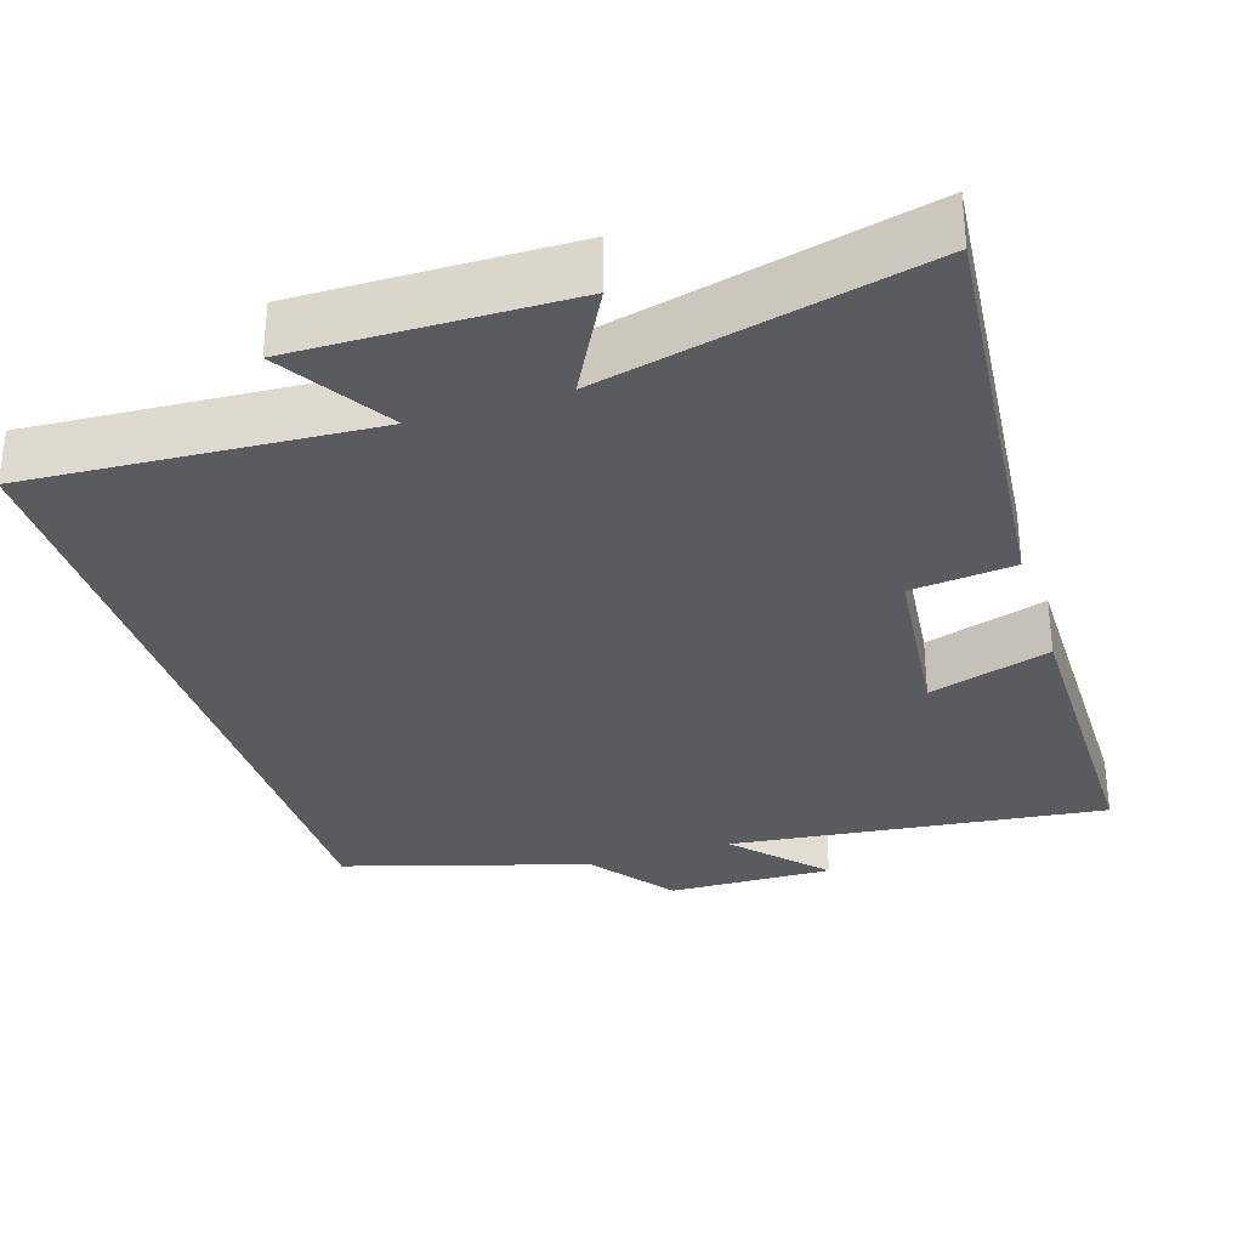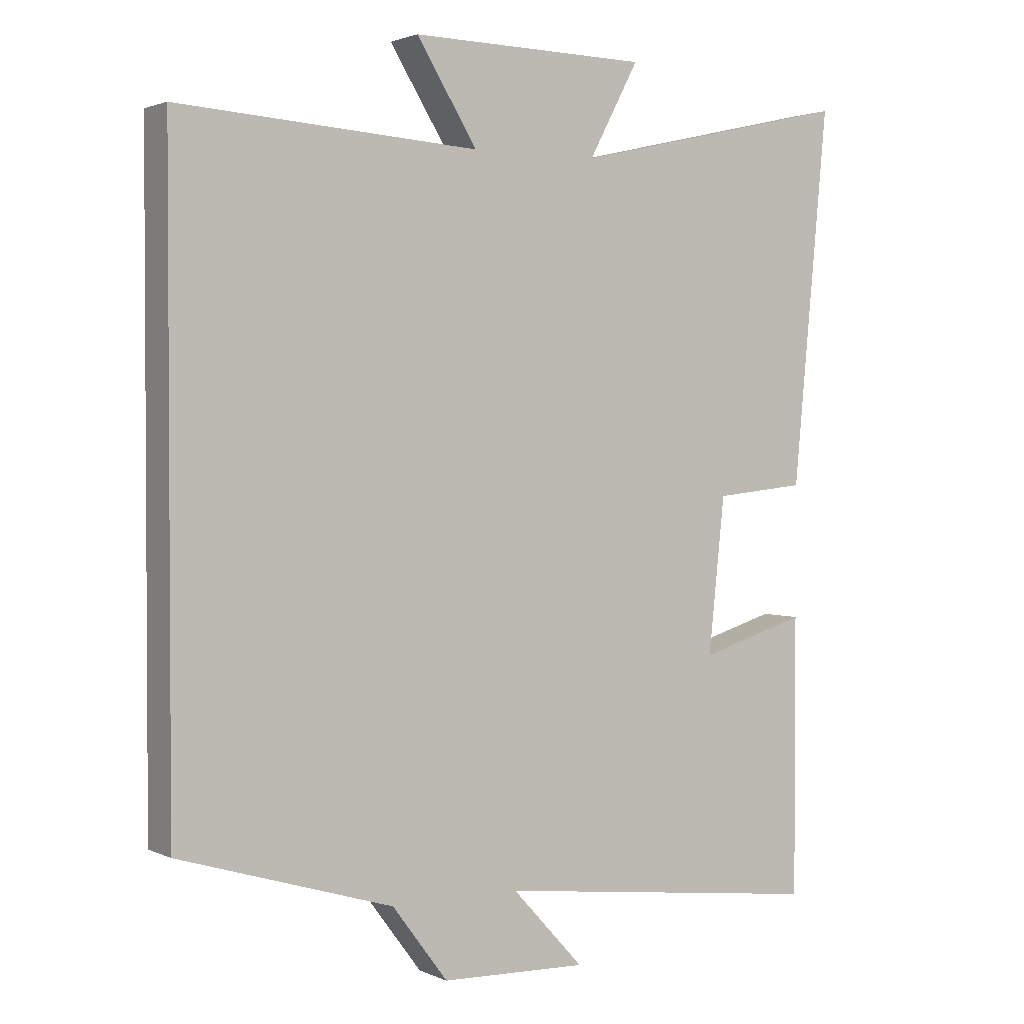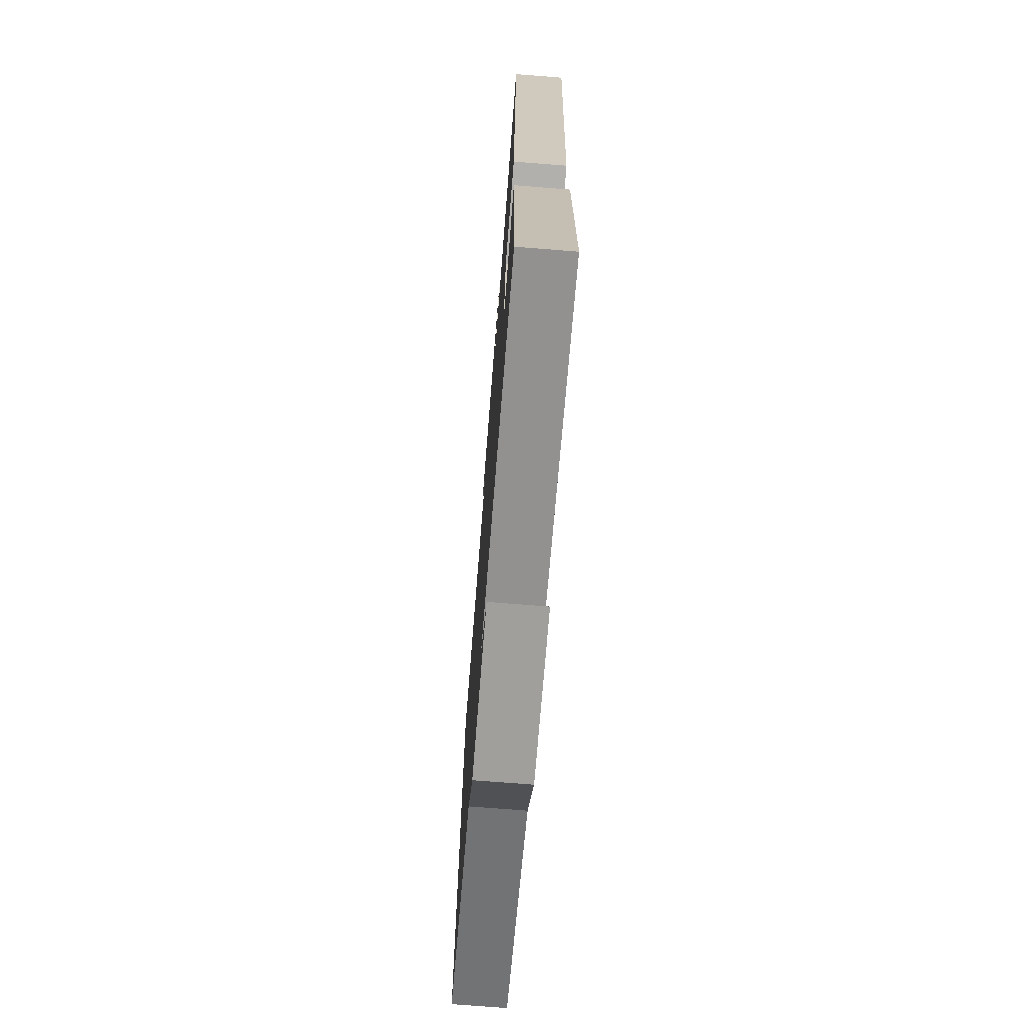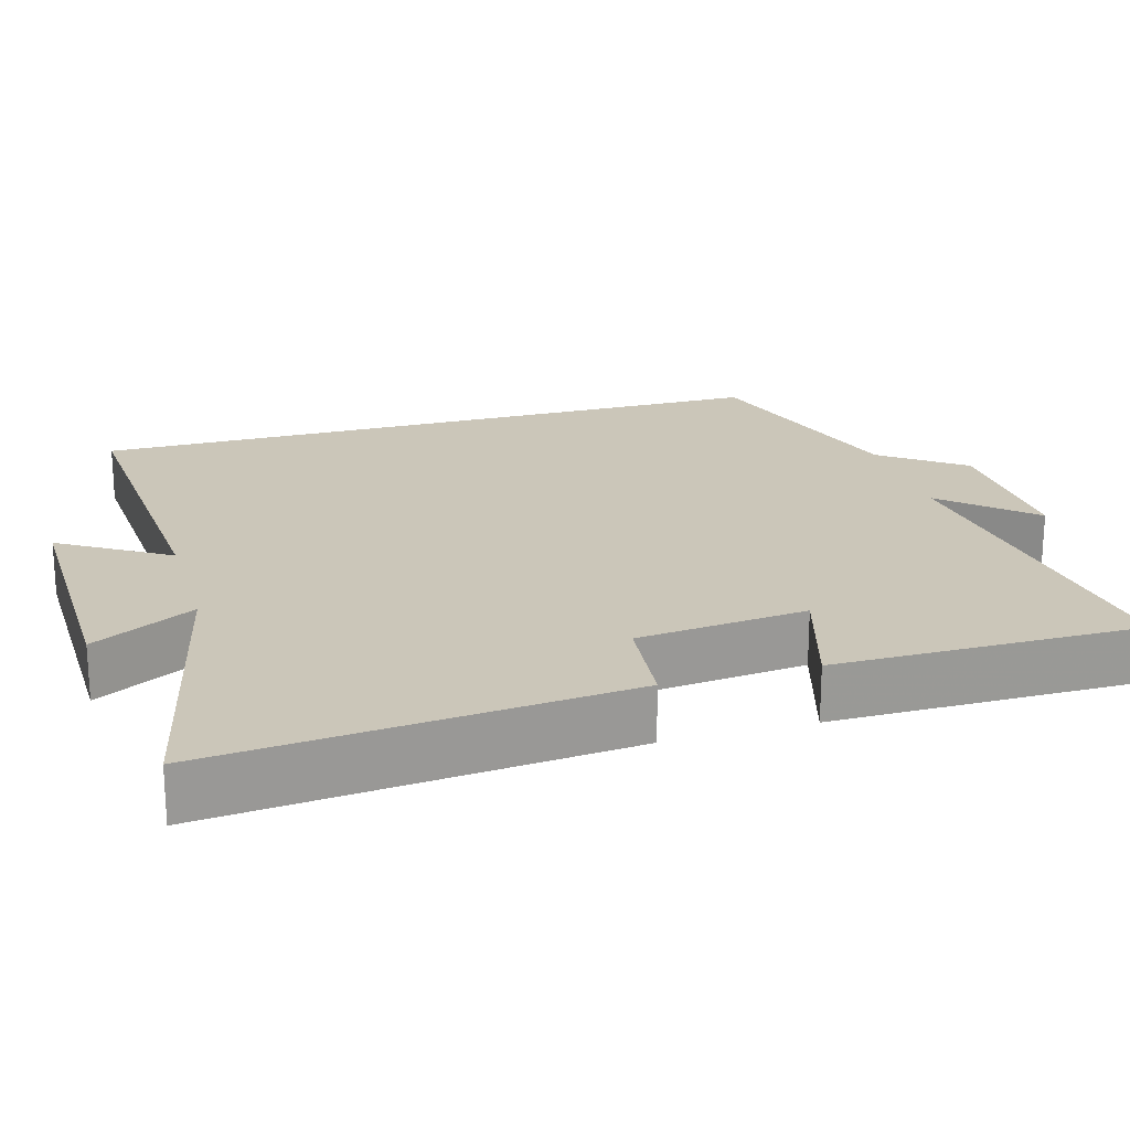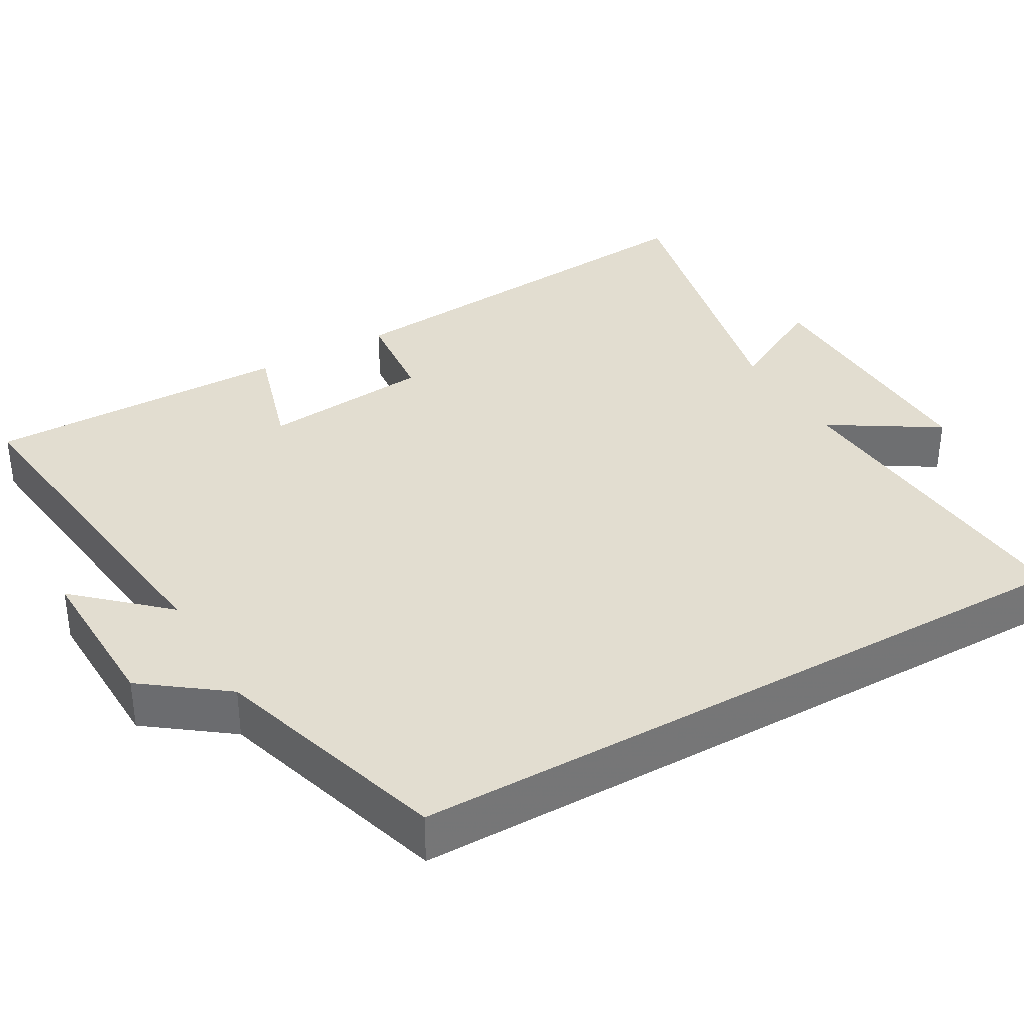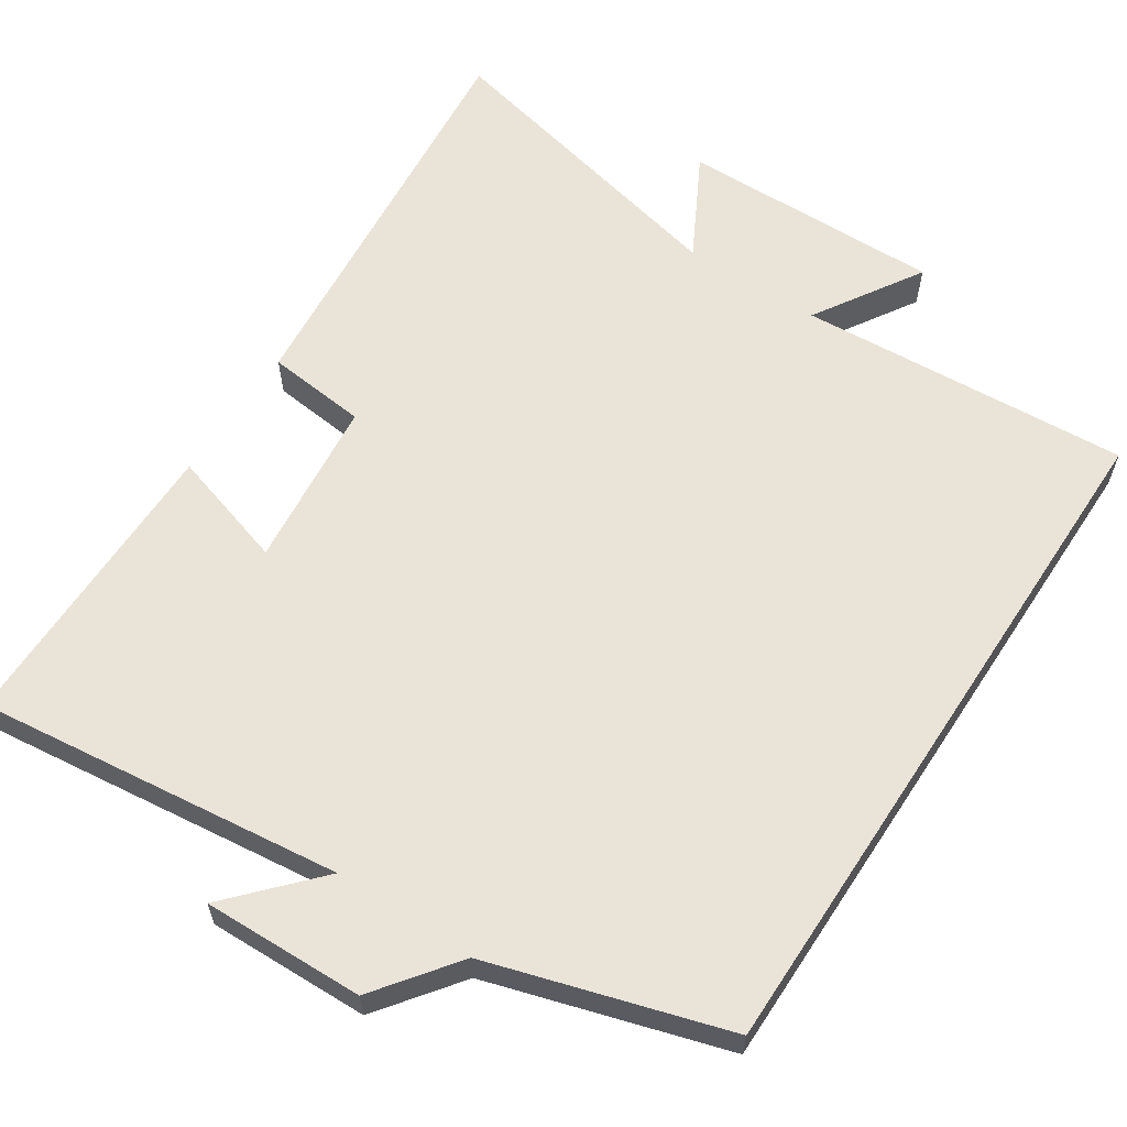
<metadata>
{"format":"obj","ext":"obj","renderer":"f3d","projection":"perspective","resolution":1024,"background":"white","views":[{"elev":-32.0,"azim":17.8,"up":"+Y"},{"elev":2.0,"azim":-32.9,"up":"+Z"},{"elev":-72.8,"azim":85.5,"up":"+Z"},{"elev":20.8,"azim":73.8,"up":"+Y"},{"elev":35.3,"azim":-119.8,"up":"+Y"},{"elev":61.0,"azim":-146.7,"up":"+Y"}]}
</metadata>
<code>
v 0.552 0.07 0.596
v 0.5 0.07 0.046
v 0.365 0.07 0.032
v 0.341 0.07 -0.196
v 0.5 0.07 -0.148
v 0.5 0.07 -0.558
v 0.009 0.07 -0.5
v 0.115 0.07 -0.615
v -0.101 0.07 -0.609
v -0.183 0.07 -0.5
v -0.5 0.07 -0.404
v -0.5 0.07 0.529
v -0.054 0.07 0.5
v -0.144 0.07 0.644
v 0.208 0.07 0.638
v 0.134 0.07 0.5
v 0.552 0 0.596
v 0.5 0 0.046
v 0.365 0 0.032
v 0.341 0 -0.196
v 0.5 0 -0.148
v 0.5 0 -0.558
v 0.009 0 -0.5
v 0.115 0 -0.615
v -0.101 0 -0.609
v -0.183 0 -0.5
v -0.5 0 -0.404
v -0.5 0 0.529
v -0.054 0 0.5
v -0.144 0 0.644
v 0.208 0 0.638
v 0.134 0 0.5
f 13 14 15 16
f 10 11 12 13
f 10 13 16
f 7 8 9 10
f 7 10 16 1
f 4 5 6 7
f 3 4 7
f 1 2 3
f 1 3 7
f 32 31 30 29
f 29 28 27 26
f 32 29 26
f 26 25 24 23
f 17 32 26 23
f 23 22 21 20
f 23 20 19
f 19 18 17
f 23 19 17
f 1 17 18 2
f 2 18 19 3
f 3 19 20 4
f 4 20 21 5
f 5 21 22 6
f 6 22 23 7
f 7 23 24 8
f 8 24 25 9
f 9 25 26 10
f 10 26 27 11
f 11 27 28 12
f 12 28 29 13
f 13 29 30 14
f 14 30 31 15
f 15 31 32 16
f 16 32 17 1

</code>
